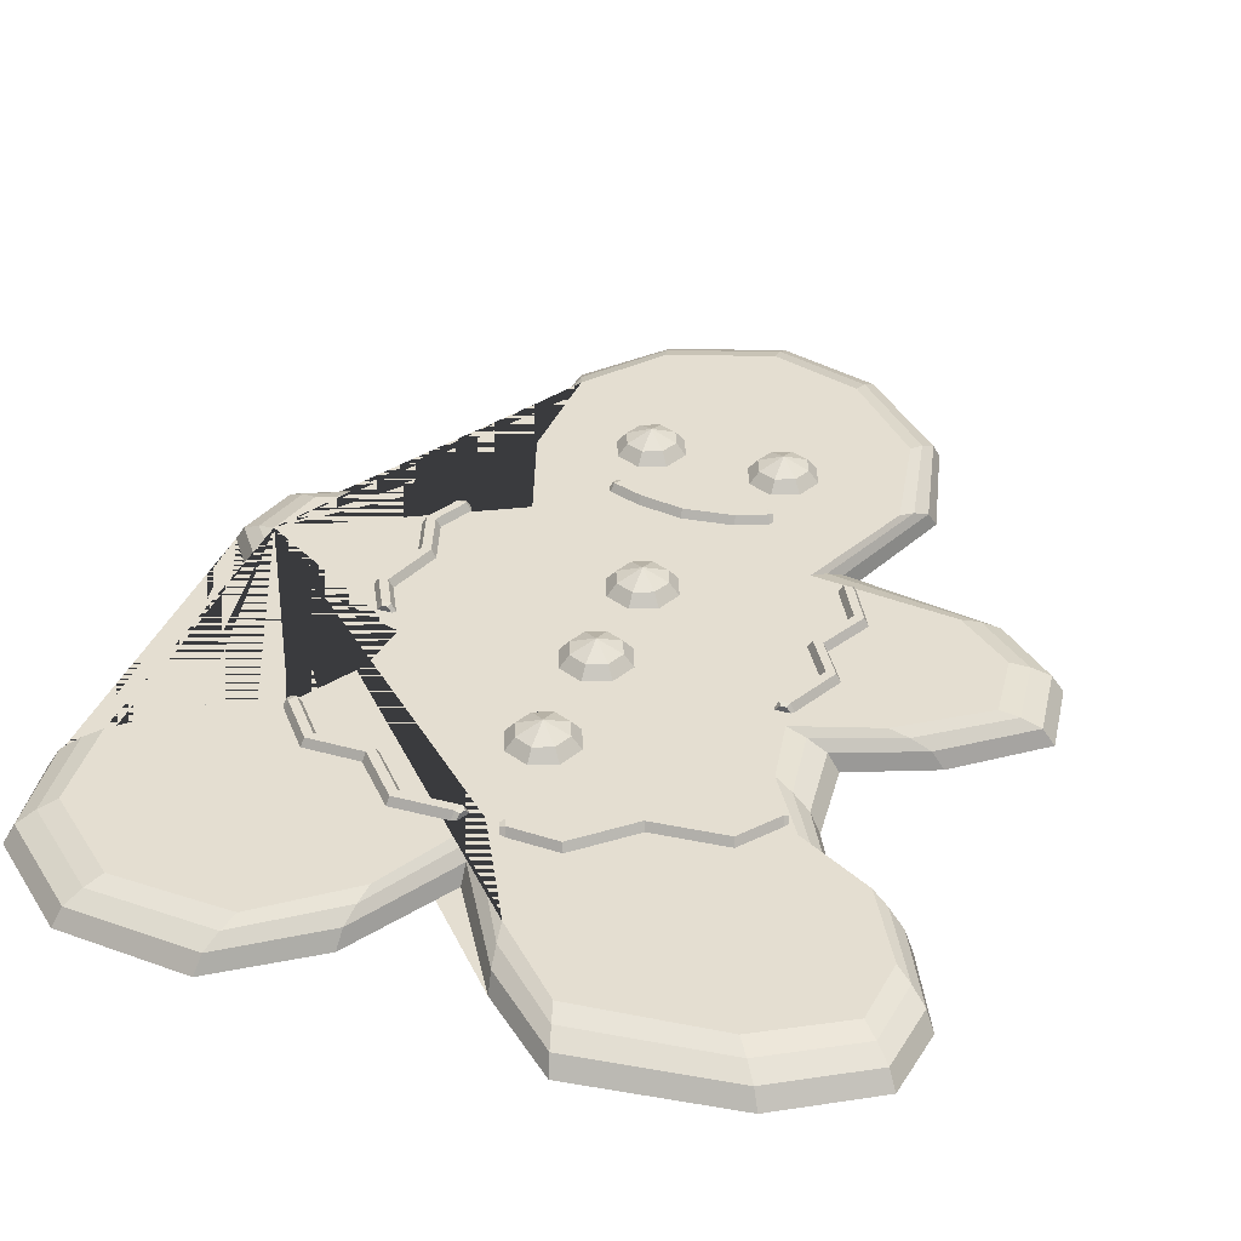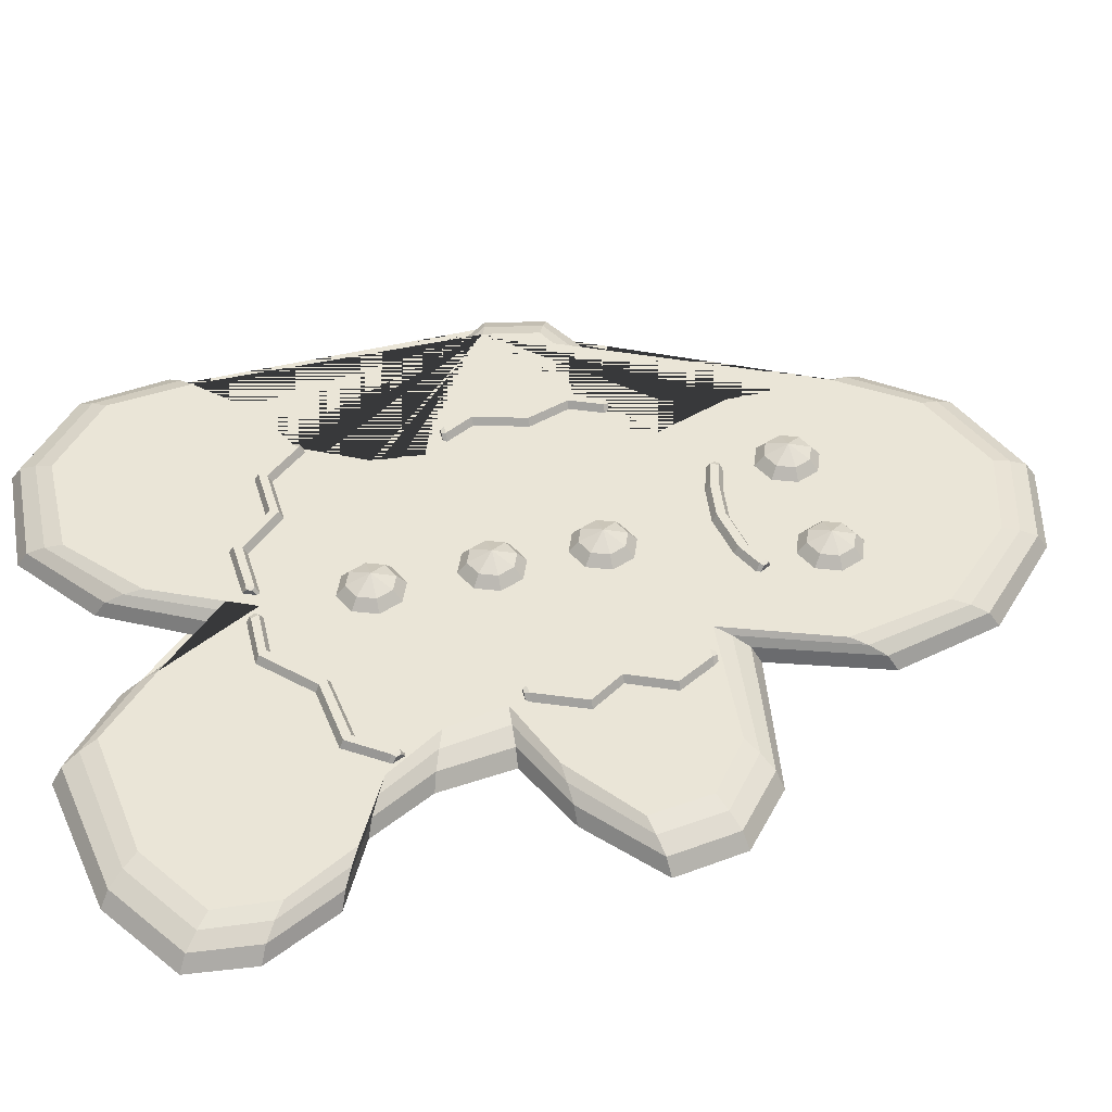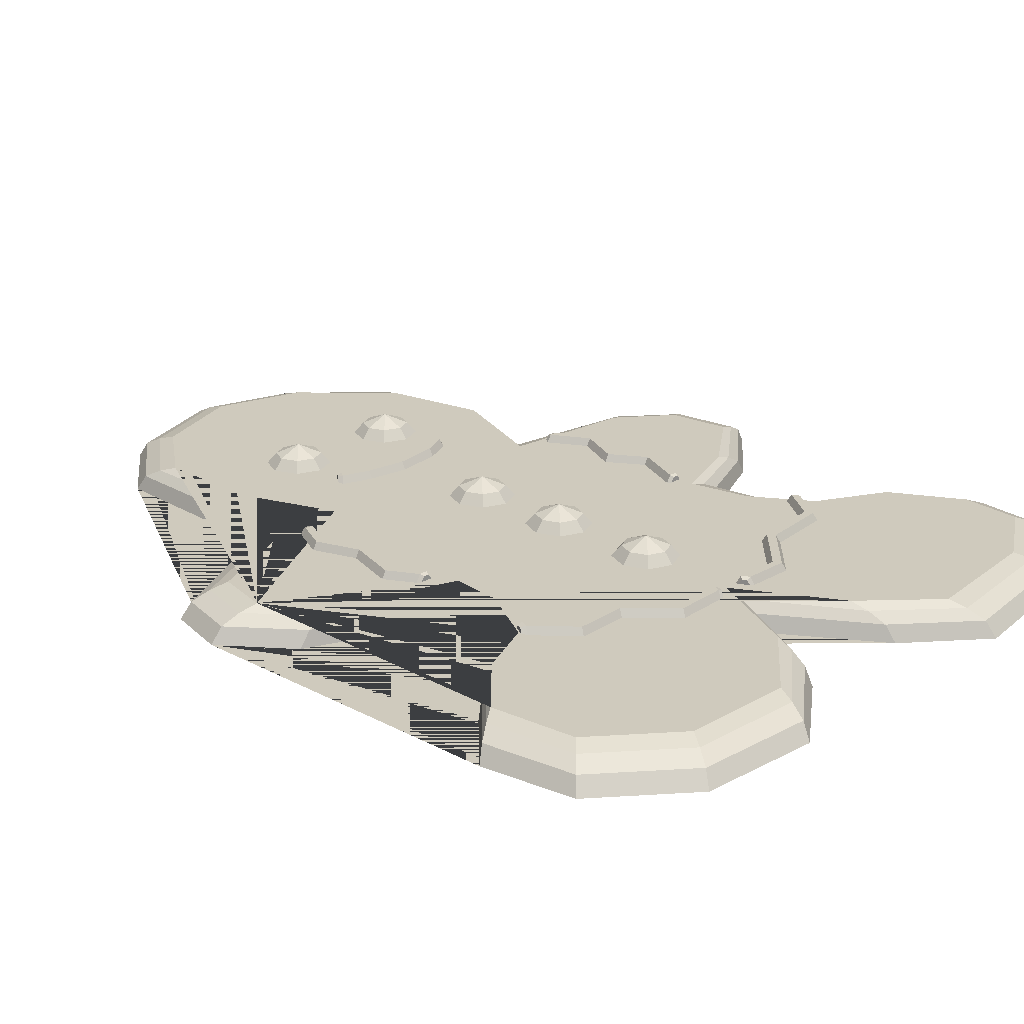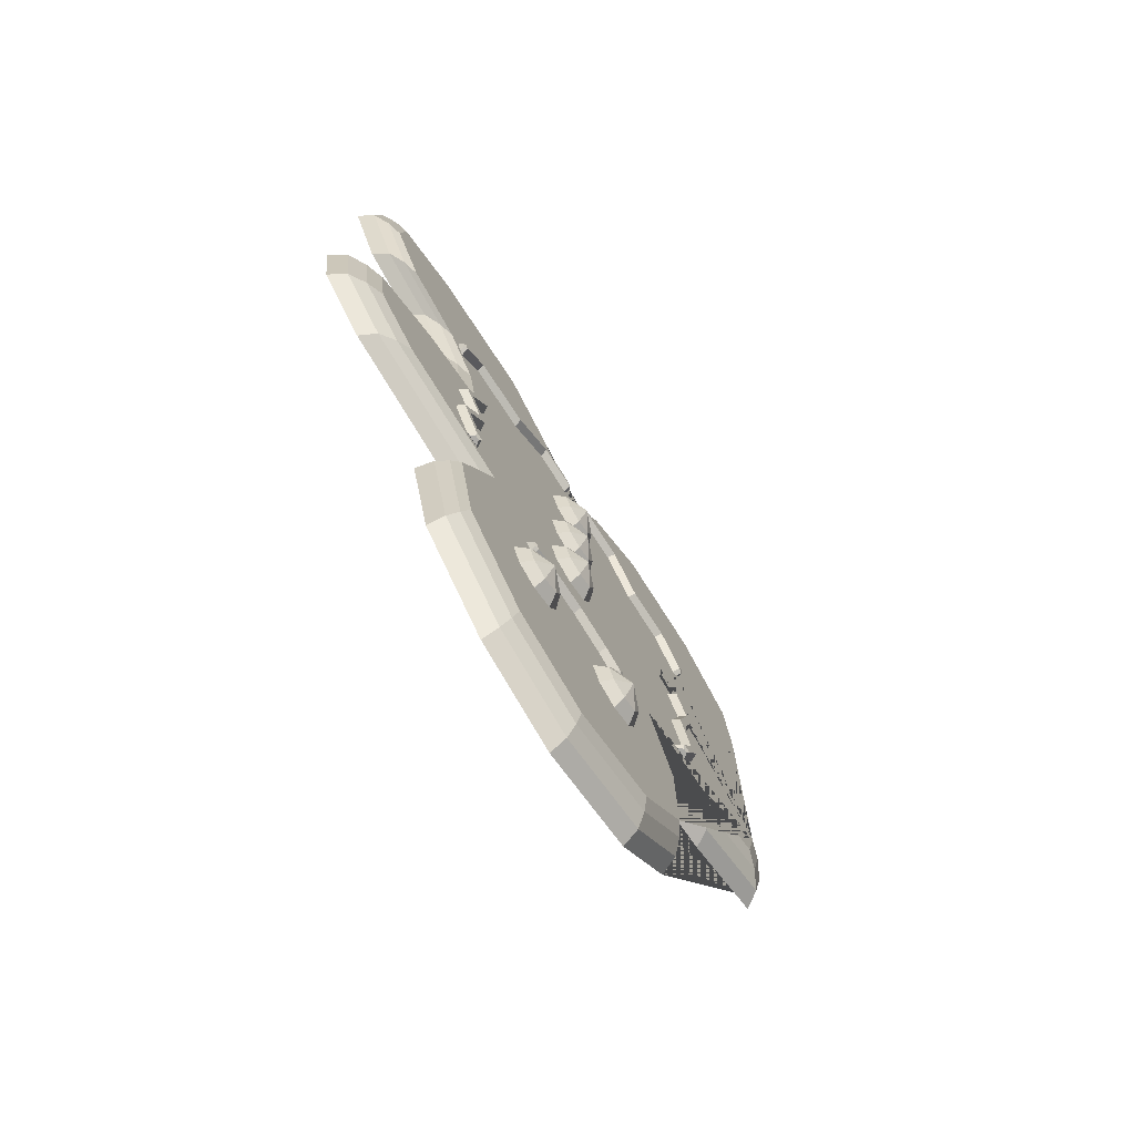
<metadata>
{"format":"obj","ext":"obj","renderer":"f3d","projection":"perspective","resolution":1024,"background":"white","views":[{"elev":36.5,"azim":21.1,"up":"+Y"},{"elev":44.2,"azim":74.9,"up":"+Y"},{"elev":22.8,"azim":-46.3,"up":"+Y"},{"elev":-76.0,"azim":122.8,"up":"+Z"}]}
</metadata>
<code>
o Sleeves_Cube.011
v -0.1935 0.08704 -0.5819
v 0.1736 0.08704 -0.5911
v -0.2231 0.08704 -0.5416
v 0.1979 0.08704 -0.5474
v -0.2157 0.1087 -0.5517
v 0.1918 0.1087 -0.5583
v -0.2009 0.1087 -0.5718
v 0.1797 0.1087 -0.5802
v 0.1994 0.1043 -0.5683
v 0.2049 0.08967 -0.5583
v 0.1921 0.1043 -0.5814
v 0.1865 0.08967 -0.5913
v -0.2299 0.09015 -0.5557
v -0.2233 0.1034 -0.5647
v -0.2155 0.1034 -0.5752
v -0.2089 0.09015 -0.5842
v -0.135 0.08704 -0.512
v -0.135 0.1087 -0.5245
v -0.135 0.1087 -0.5495
v -0.135 0.08704 -0.562
v 0.1164 0.1087 -0.5245
v 0.1164 0.08704 -0.512
v 0.1164 0.08704 -0.562
v 0.1164 0.1087 -0.5495
v -0.01699 0.1087 -0.5059
v -0.01699 0.08704 -0.4934
v -0.01699 0.08704 -0.5434
v -0.01699 0.1087 -0.5309
v -0.4375 0.04558 -0.4942
v -0.5328 0.04558 -0.7733
v -0.5238 0.04558 -1.096
v -0.348 0.04558 -1.312
v -0.04895 0.04558 -1.417
v 0.2257 0.04558 -1.336
v 0.4626 0.04558 -1.101
v 0.5389 0.04559 -0.7921
v 0.4185 0.04559 -0.4632
v 0.8335 0.04559 -0.3909
v 0.9927 0.04559 -0.2529
v 1.022 0.04559 -0.0529
v 0.8098 0.04559 0.1168
v 0.5918 0.04559 0.2062
v 0.619 0.04559 0.4148
v 0.7208 0.04559 0.5974
v 0.92 0.04559 0.7036
v 1.028 0.04559 0.9128
v 1.005 0.04559 1.097
v 0.7729 0.04559 1.242
v 0.3642 0.04559 1.3
v 0.1629 0.04559 1.125
v -0.01807 0.04559 0.8378
v -0.1752 0.04559 1.119
v -0.413 0.04559 1.294
v -0.755 0.04558 1.273
v -0.9864 0.04558 1.078
v -1.026 0.04558 0.8147
v -0.8638 0.04558 0.654
v -0.6836 0.04558 0.5785
v -0.5874 0.04558 0.3723
v -0.5793 0.04558 0.1943
v -0.8971 0.04558 0.0625
v -1.041 0.04558 -0.1196
v -0.9994 0.04558 -0.2954
v -0.7295 0.04558 -0.4319
v -1.009 -0 1.099
v -1.053 -0 0.8316
v -0.7724 -0 1.299
v -0.4236 0 1.324
v -0.1806 0 1.149
v -0.01869 0 0.8689
v 0.1682 0 1.155
v 0.3737 0 1.33
v 0.7911 0 1.268
v 1.028 0 1.118
v 1.053 0 0.9312
v 0.9468 0 0.7194
v 0.7475 0 0.6135
v 0.6478 0 0.4267
v 0.6229 0 0.2087
v 0.8409 0 0.1152
v 1.053 0 -0.05917
v 1.022 0 -0.2647
v 0.8596 0 -0.408
v 0.436 0 -0.489
v 0.5544 0 -0.8191
v 0.4734 -0 -1.131
v 0.2305 -0 -1.367
v -0.04983 -0 -1.448
v -0.355 -0 -1.342
v -0.5357 -0 -1.124
v -0.5481 -0 -0.8004
v -0.4547 -0 -0.5201
v -0.8907 -0 0.6696
v -0.7101 -0 0.5949
v -0.6167 -0 0.3831
v -0.6104 -0 0.1962
v -0.9281 -0 0.05917
v -1.071 -0 -0.1277
v -1.028 -0 -0.3083
v -0.7537 -0 -0.4516
v -0.9485 0.07153 1.043
v -0.9828 0.07153 0.7866
v -0.726 0.07153 1.23
v -0.3955 0.07153 1.245
v -0.1661 0.07153 1.067
v -0.01702 0.07153 0.7859
v 0.154 0.07153 1.074
v 0.3482 0.07153 1.251
v 0.7427 0.07153 1.2
v 0.967 0.07153 1.062
v 0.9857 0.07153 0.8822
v 0.8753 0.07153 0.6772
v 0.6764 0.07153 0.5705
v 0.571 0.07153 0.395
v 0.5401 0.07153 0.2019
v 0.758 0.07153 0.1194
v 0.9713 0.07153 -0.04248
v 0.9447 0.07153 -0.2331
v 0.7901 0.07153 -0.3625
v 0.3893 0.07153 -0.4203
v 0.5131 0.07153 -0.747
v 0.4445 0.07153 -1.053
v 0.2178 0.07153 -1.285
v -0.04748 0.07153 -1.365
v -0.3361 0.07153 -1.261
v -0.5039 0.07153 -1.048
v -0.5072 0.07153 -0.7282
v -0.4088 0.07153 -0.4509
v -0.8188 0.07153 0.6281
v -0.6395 0.07153 0.5511
v -0.5387 0.07153 0.3544
v -0.5275 0.07153 0.1909
v -0.8455 0.07153 0.06798
v -0.9911 0.07153 -0.1062
v -0.9522 0.07153 -0.2739
v -0.6893 0.07153 -0.3992
v -0.9107 0.08702 1.007
v -0.9392 0.08702 0.7585
v -0.6971 0.08702 1.187
v -0.3779 0.08702 1.197
v -0.157 0.08702 1.016
v -0.01597 0.08702 0.734
v 0.1452 0.08702 1.022
v 0.3323 0.08702 1.201
v 0.7125 0.08702 1.158
v 0.929 0.08702 1.026
v 0.9438 0.08702 0.8515
v 0.8306 0.08702 0.6507
v 0.6321 0.08702 0.5435
v 0.5231 0.08702 0.3751
v 0.4884 0.08702 0.1976
v 0.7061 0.08702 0.1219
v 0.9205 0.08702 -0.03215
v 0.8967 0.08702 -0.2134
v 0.7466 0.08702 -0.3341
v 0.36 0.08702 -0.3775
v 0.4873 0.08702 -0.702
v 0.4264 0.08702 -1.004
v 0.2099 0.08702 -1.234
v -0.04601 0.08702 -1.313
v -0.3243 0.08702 -1.211
v -0.484 0.08702 -0.9997
v -0.4815 0.08702 -0.6831
v -0.38 0.08702 -0.4077
v -0.7739 0.08702 0.602
v -0.5954 0.08702 0.5237
v -0.4901 0.08702 0.3363
v -0.4758 0.08702 0.1875
v -0.7939 0.08702 0.07337
v -0.941 0.08702 -0.09291
v -0.9049 0.08702 -0.2525
v -0.6489 0.08702 -0.3665
v 0.2078 0.1177 -0.815
v 0.2271 0.08615 -0.8344
v 0.2277 0.1177 -0.7669
v 0.2551 0.08615 -0.7669
v 0.2078 0.1177 -0.7188
v 0.2271 0.08615 -0.6995
v 0.1597 0.1177 -0.6989
v 0.1597 0.08615 -0.6716
v 0.1597 0.1456 -0.7669
v 0.1116 0.1177 -0.7188
v 0.09229 0.08615 -0.6995
v 0.09169 0.1177 -0.7669
v 0.06436 0.08615 -0.7669
v 0.1116 0.1177 -0.815
v 0.09229 0.08615 -0.8344
v 0.1597 0.1177 -0.835
v 0.1597 0.08615 -0.8623
v -0.149 0.1177 -0.815
v -0.1297 0.08615 -0.8344
v -0.1291 0.1177 -0.7669
v -0.1018 0.08615 -0.7669
v -0.149 0.1177 -0.7188
v -0.1297 0.08615 -0.6995
v -0.1971 0.1177 -0.6989
v -0.1971 0.08615 -0.6716
v -0.1971 0.1456 -0.7669
v -0.2452 0.1177 -0.7188
v -0.2645 0.08615 -0.6995
v -0.2651 0.1177 -0.7669
v -0.2925 0.08615 -0.7669
v -0.2452 0.1177 -0.815
v -0.2645 0.08615 -0.8344
v -0.1971 0.1177 -0.835
v -0.1971 0.08615 -0.8623
v 0.04663 0.1177 -0.2343
v 0.06595 0.08615 -0.2536
v 0.06655 0.1177 -0.1862
v 0.09388 0.08615 -0.1862
v 0.04663 0.1177 -0.1381
v 0.06595 0.08615 -0.1188
v -0.001473 0.1177 -0.1182
v -0.001473 0.08615 -0.09083
v -0.001473 0.1456 -0.1862
v -0.04957 0.1177 -0.1381
v -0.06889 0.08615 -0.1188
v -0.0695 0.1177 -0.1862
v -0.09682 0.08615 -0.1862
v -0.04957 0.1177 -0.2343
v -0.06889 0.08615 -0.2536
v -0.001473 0.1177 -0.2542
v -0.001473 0.08615 -0.2815
v 0.04663 0.1177 0.06861
v 0.06595 0.08615 0.04929
v 0.06655 0.1177 0.1167
v 0.09388 0.08615 0.1167
v 0.04663 0.1177 0.1648
v 0.06595 0.08615 0.1841
v -0.001473 0.1177 0.1847
v -0.001473 0.08615 0.2121
v -0.001473 0.1456 0.1167
v -0.04957 0.1177 0.1648
v -0.06889 0.08615 0.1841
v -0.0695 0.1177 0.1167
v -0.09682 0.08615 0.1167
v -0.04957 0.1177 0.06861
v -0.06889 0.08615 0.04929
v -0.001473 0.1177 0.04869
v -0.001473 0.08615 0.02137
v 0.04663 0.1177 0.3926
v 0.06595 0.08615 0.3733
v 0.06655 0.1177 0.4407
v 0.09388 0.08615 0.4407
v 0.04663 0.1177 0.4888
v 0.06595 0.08615 0.5082
v -0.001473 0.1177 0.5088
v -0.001473 0.08615 0.5361
v -0.001473 0.1456 0.4407
v -0.04957 0.1177 0.4888
v -0.06889 0.08615 0.5082
v -0.0695 0.1177 0.4407
v -0.09682 0.08615 0.4407
v -0.04957 0.1177 0.3926
v -0.06889 0.08615 0.3733
v -0.001473 0.1177 0.3727
v -0.001473 0.08615 0.3454
v 0.02949 0.08704 0.732
v 0.5752 0.08704 0.4826
v 0.05028 0.08704 0.7775
v 0.596 0.08704 0.5281
v 0.04508 0.1087 0.7661
v 0.5908 0.1087 0.5167
v 0.03469 0.1087 0.7434
v 0.5804 0.1087 0.494
v 0.5991 0.1043 0.5074
v 0.6039 0.08967 0.5178
v 0.5929 0.1043 0.4938
v 0.5881 0.08967 0.4834
v 0.0347 0.09015 0.7766
v 0.03007 0.1034 0.7664
v 0.02464 0.1034 0.7545
v 0.02001 0.09015 0.7444
v -0.5699 0.08704 0.5066
v -0.06189 0.08704 0.724
v -0.5911 0.08704 0.5518
v -0.08316 0.08704 0.7693
v -0.5858 0.1087 0.5405
v -0.07784 0.1087 0.758
v -0.5752 0.1087 0.5179
v -0.06721 0.1087 0.7354
v -0.06537 0.1043 0.7583
v -0.07023 0.08967 0.7686
v -0.059 0.1043 0.7448
v -0.05414 0.08967 0.7344
v -0.6005 0.09015 0.5394
v -0.5958 0.1034 0.5293
v -0.5902 0.1034 0.5174
v -0.5855 0.09015 0.5074
v -0.5152 0.08704 -0.337
v -0.5124 0.08704 0.117
v -0.5652 0.08704 -0.3368
v -0.5624 0.08704 0.1172
v -0.5527 0.1087 -0.3368
v -0.5499 0.1087 0.1172
v -0.5277 0.1087 -0.337
v -0.5249 0.1087 0.117
v -0.5448 0.1043 0.1286
v -0.5563 0.08967 0.1286
v -0.5299 0.1043 0.1285
v -0.5184 0.08967 0.1284
v -0.558 0.09015 -0.3506
v -0.5468 0.1034 -0.3506
v -0.5338 0.1034 -0.3507
v -0.5226 0.09015 -0.3508
v 0.4922 0.08704 -0.3383
v 0.4923 0.08704 0.142
v 0.4422 0.08704 -0.3383
v 0.4423 0.08704 0.142
v 0.4547 0.1087 -0.3383
v 0.4548 0.1087 0.142
v 0.4797 0.1087 -0.3383
v 0.4798 0.1087 0.142
v 0.4599 0.1043 0.1535
v 0.4484 0.08967 0.1535
v 0.4748 0.1043 0.1535
v 0.4863 0.08967 0.1535
v 0.4495 0.09015 -0.3521
v 0.4606 0.1034 -0.3521
v 0.4737 0.1034 -0.3521
v 0.4848 0.09015 -0.3521
v -0.5639 0.08704 -0.1193
v -0.5514 0.1087 -0.1193
v -0.5264 0.1087 -0.1193
v -0.5139 0.08704 -0.1193
v 0.4422 0.08704 -0.1015
v 0.4547 0.1087 -0.1015
v 0.4797 0.1087 -0.1015
v 0.4922 0.08704 -0.1015
v 0.3032 0.1087 0.6207
v 0.2969 0.08704 0.6098
v 0.3221 0.08704 0.6532
v 0.3158 0.1087 0.6424
v -0.3474 0.08704 0.6562
v -0.342 0.1087 0.6449
v -0.331 0.1087 0.6225
v -0.3255 0.08704 0.6112
v 0.5028 0.08704 -0.2298
v 0.5528 0.08704 -0.2298
v 0.5403 0.1087 -0.2298
v 0.5153 0.1087 -0.2298
v -0.5574 0.08704 -0.2437
v -0.6074 0.08704 -0.2452
v -0.5949 0.1087 -0.2449
v -0.5699 0.1087 -0.2441
v 0.5064 0.08704 0.000295
v -0.6093 0.08704 0.03329
v 0.5564 0.08704 -0.001347
v 0.5439 0.1087 -0.000936
v -0.5718 0.1087 0.03206
v -0.5593 0.08704 0.03165
v 0.5189 0.1087 -0.000116
v -0.5968 0.1087 0.03288
v -0.4754 0.08704 0.6147
v -0.4976 0.08704 0.6596
v -0.492 0.1087 0.6484
v -0.481 0.1087 0.626
v -0.2199 0.1087 0.7408
v -0.2297 0.1087 0.7638
v -0.215 0.08704 0.7293
v -0.2345 0.08704 0.7752
v 0.1653 0.1087 0.7482
v 0.1591 0.08704 0.7372
v 0.1836 0.08704 0.781
v 0.1775 0.1087 0.7701
v 0.5038 0.1087 0.5988
v 0.4988 0.08704 0.5873
v 0.5138 0.1087 0.6217
v 0.5189 0.08704 0.6331
f 3 17 18 5
f 5 18 19 7
f 7 19 20 1
f 2 8 11 12
f 1 3 13 16
f 9 10 12 11
f 6 4 10 9
f 4 2 12 10
f 8 6 9 11
f 13 14 15 16
f 5 7 15 14
f 7 1 16 15
f 3 5 14 13
f 18 17 26 25
f 19 18 25 28
f 20 19 28 27
f 21 22 4 6
f 24 21 6 8
f 23 24 8 2
f 25 26 22 21
f 28 25 21 24
f 27 28 24 23
f 48 49 108 109
f 98 97 96 95 94 93 66 65 67 68 69 70 71 72 73 74 75 76 77 78 79 80 81 82 83 84 85 86 87 88 89 90 91 92 100 99
f 49 48 73 72
f 64 63 99 100
f 35 34 87 86
f 48 47 74 73
f 29 64 100 92
f 34 33 88 87
f 47 46 75 74
f 33 32 89 88
f 46 45 76 75
f 32 31 90 89
f 45 44 77 76
f 31 30 91 90
f 44 43 78 77
f 30 29 92 91
f 43 42 79 78
f 56 55 65 66
f 57 56 66 93
f 42 41 80 79
f 55 54 67 65
f 58 57 93 94
f 41 40 81 80
f 54 53 68 67
f 59 58 94 95
f 40 39 82 81
f 53 52 69 68
f 60 59 95 96
f 39 38 83 82
f 52 51 70 69
f 61 60 96 97
f 38 37 84 83
f 51 50 71 70
f 62 61 97 98
f 37 36 85 84
f 50 49 72 71
f 63 62 98 99
f 36 35 86 85
f 134 135 171 170
f 63 64 136 135
f 34 35 122 123
f 47 48 109 110
f 64 29 128 136
f 33 34 123 124
f 46 47 110 111
f 32 33 124 125
f 45 46 111 112
f 31 32 125 126
f 44 45 112 113
f 30 31 126 127
f 43 44 113 114
f 29 30 127 128
f 42 43 114 115
f 55 56 102 101
f 56 57 129 102
f 41 42 115 116
f 54 55 101 103
f 57 58 130 129
f 40 41 116 117
f 53 54 103 104
f 58 59 131 130
f 39 40 117 118
f 52 53 104 105
f 59 60 132 131
f 38 39 118 119
f 51 52 105 106
f 60 61 133 132
f 37 38 119 120
f 50 51 106 107
f 61 62 134 133
f 36 37 120 121
f 49 50 107 108
f 62 63 135 134
f 35 36 121 122
f 170 171 172 164 163 162 161 160 159 158 157 156 155 154 153 152 151 150 149 148 147 146 145 144 143 142 141 140 139 137 138 165 166 167 168 169
f 122 121 157 158
f 109 108 144 145
f 135 136 172 171
f 123 122 158 159
f 110 109 145 146
f 136 128 164 172
f 124 123 159 160
f 111 110 146 147
f 125 124 160 161
f 112 111 147 148
f 126 125 161 162
f 113 112 148 149
f 127 126 162 163
f 114 113 149 150
f 128 127 163 164
f 115 114 150 151
f 101 102 138 137
f 102 129 165 138
f 116 115 151 152
f 103 101 137 139
f 129 130 166 165
f 117 116 152 153
f 104 103 139 140
f 130 131 167 166
f 118 117 153 154
f 105 104 140 141
f 131 132 168 167
f 119 118 154 155
f 106 105 141 142
f 132 133 169 168
f 120 119 155 156
f 107 106 142 143
f 133 134 170 169
f 121 120 156 157
f 108 107 143 144
f 188 181 173
f 189 188 173 174
f 173 181 175
f 174 173 175 176
f 175 181 177
f 176 175 177 178
f 177 181 179
f 178 177 179 180
f 180 179 182 183
f 183 182 184 185
f 185 184 186 187
f 184 181 186
f 187 186 188 189
f 186 181 188
f 205 198 190
f 206 205 190 191
f 190 198 192
f 191 190 192 193
f 192 198 194
f 193 192 194 195
f 194 198 196
f 195 194 196 197
f 196 198 199
f 197 196 199 200
f 199 198 201
f 200 199 201 202
f 202 201 203 204
f 201 198 203
f 204 203 205 206
f 203 198 205
f 222 215 207
f 223 222 207 208
f 207 215 209
f 208 207 209 210
f 209 215 211
f 210 209 211 212
f 211 215 213
f 212 211 213 214
f 213 215 216
f 214 213 216 217
f 216 215 218
f 217 216 218 219
f 219 218 220 221
f 218 215 220
f 221 220 222 223
f 220 215 222
f 239 232 224
f 240 239 224 225
f 224 232 226
f 225 224 226 227
f 226 232 228
f 227 226 228 229
f 228 232 230
f 229 228 230 231
f 230 232 233
f 231 230 233 234
f 233 232 235
f 234 233 235 236
f 236 235 237 238
f 235 232 237
f 238 237 239 240
f 237 232 239
f 256 249 241
f 257 256 241 242
f 241 249 243
f 242 241 243 244
f 243 249 245
f 244 243 245 246
f 245 249 247
f 246 245 247 248
f 247 249 250
f 248 247 250 251
f 250 249 252
f 251 250 252 253
f 253 252 254 255
f 252 249 254
f 255 254 256 257
f 254 249 256
f 182 179 181
f 184 182 181
f 260 364 365 262
f 262 365 362 264
f 264 362 363 258
f 259 265 268 269
f 258 260 270 273
f 266 267 269 268
f 263 261 267 266
f 261 259 269 267
f 265 263 266 268
f 270 271 272 273
f 262 264 272 271
f 264 258 273 272
f 260 262 271 270
f 276 355 356 278
f 278 356 357 280
f 280 357 354 274
f 275 281 284 285
f 274 276 286 289
f 282 283 285 284
f 279 277 283 282
f 277 275 285 283
f 281 279 282 284
f 286 287 288 289
f 278 280 288 287
f 280 274 289 288
f 276 278 287 286
f 292 343 344 294
f 294 344 345 296
f 296 345 342 290
f 291 297 300 301
f 290 292 302 305
f 298 299 301 300
f 295 293 299 298
f 293 291 301 299
f 297 295 298 300
f 302 303 304 305
f 294 296 304 303
f 296 290 305 304
f 292 294 303 302
f 308 338 341 310
f 310 341 340 312
f 312 340 339 306
f 307 313 316 317
f 306 308 318 321
f 314 315 317 316
f 311 309 315 314
f 309 307 317 315
f 313 311 314 316
f 318 319 320 321
f 310 312 320 319
f 312 306 321 320
f 308 310 319 318
f 323 322 347 353
f 324 323 353 350
f 325 324 350 351
f 327 326 346 352
f 328 327 352 349
f 329 328 349 348
f 330 333 368 366
f 331 330 366 367
f 333 332 369 368
f 337 336 358 360
f 335 334 361 359
f 336 335 359 358
f 341 338 326 327
f 340 341 327 328
f 339 340 328 329
f 344 343 322 323
f 345 344 323 324
f 342 345 324 325
f 352 346 309 311
f 353 347 293 295
f 349 352 311 313
f 350 353 295 297
f 348 349 313 307
f 351 350 297 291
f 354 357 336 337
f 356 355 334 335
f 357 356 335 336
f 359 361 277 279
f 358 359 279 281
f 360 358 281 275
f 362 365 333 330
f 363 362 330 331
f 365 364 332 333
f 366 368 263 265
f 367 366 265 259
f 368 369 261 263

</code>
